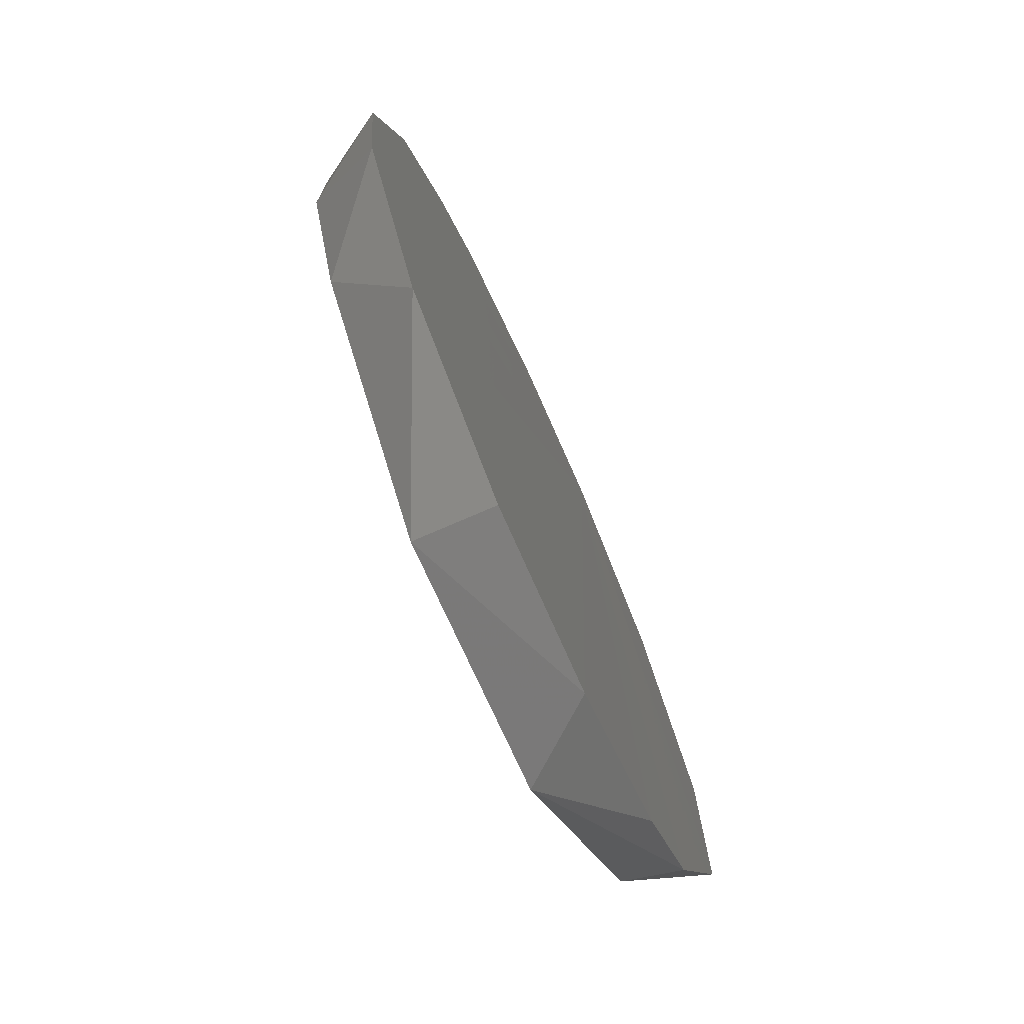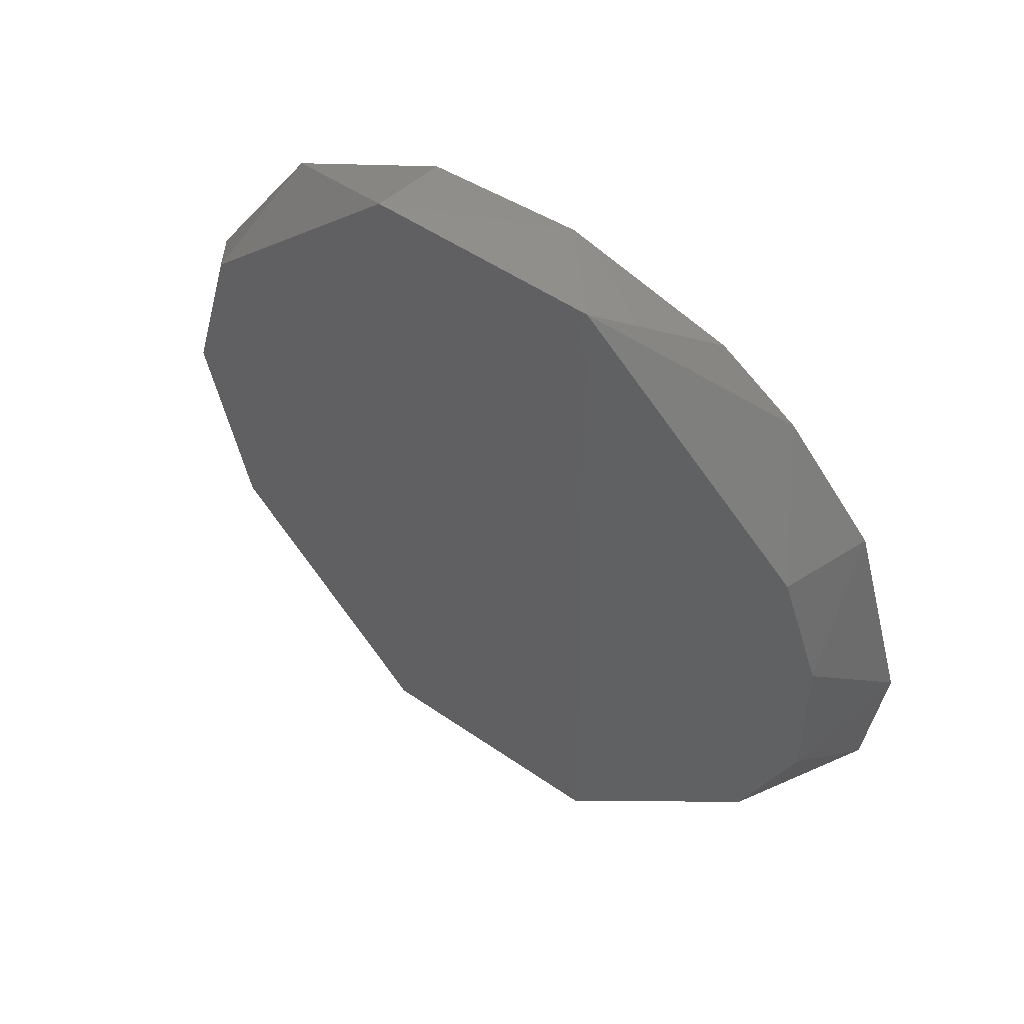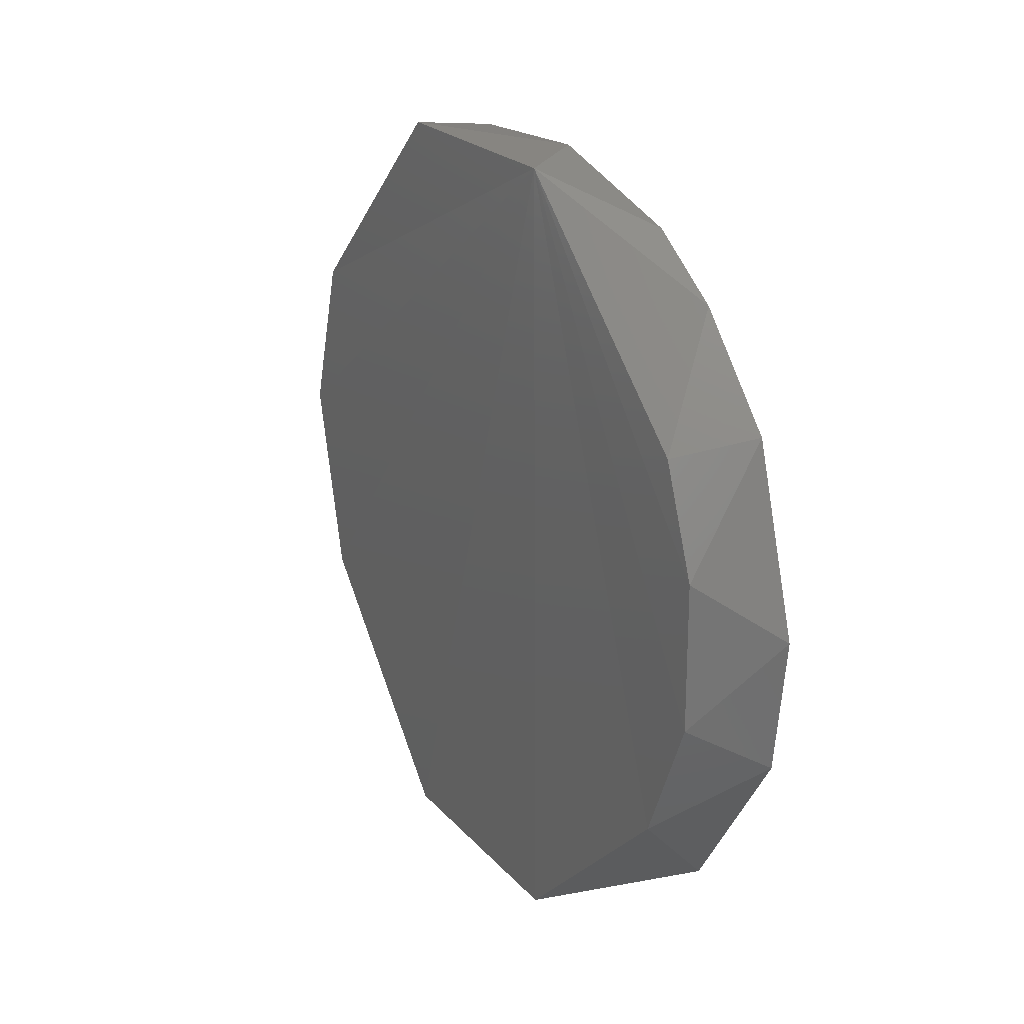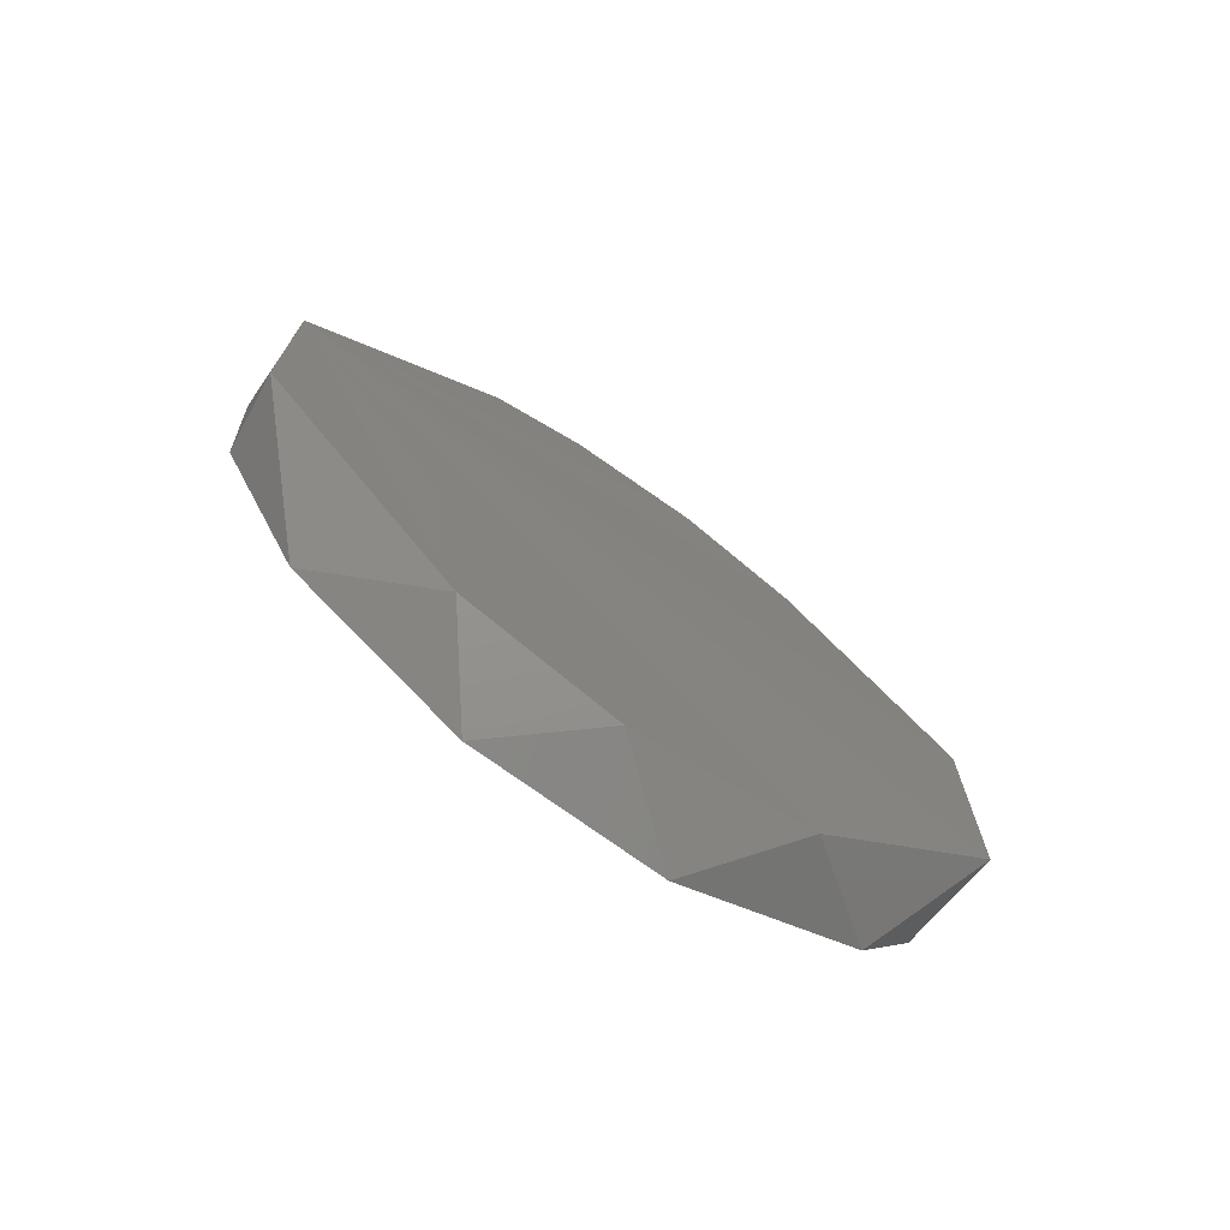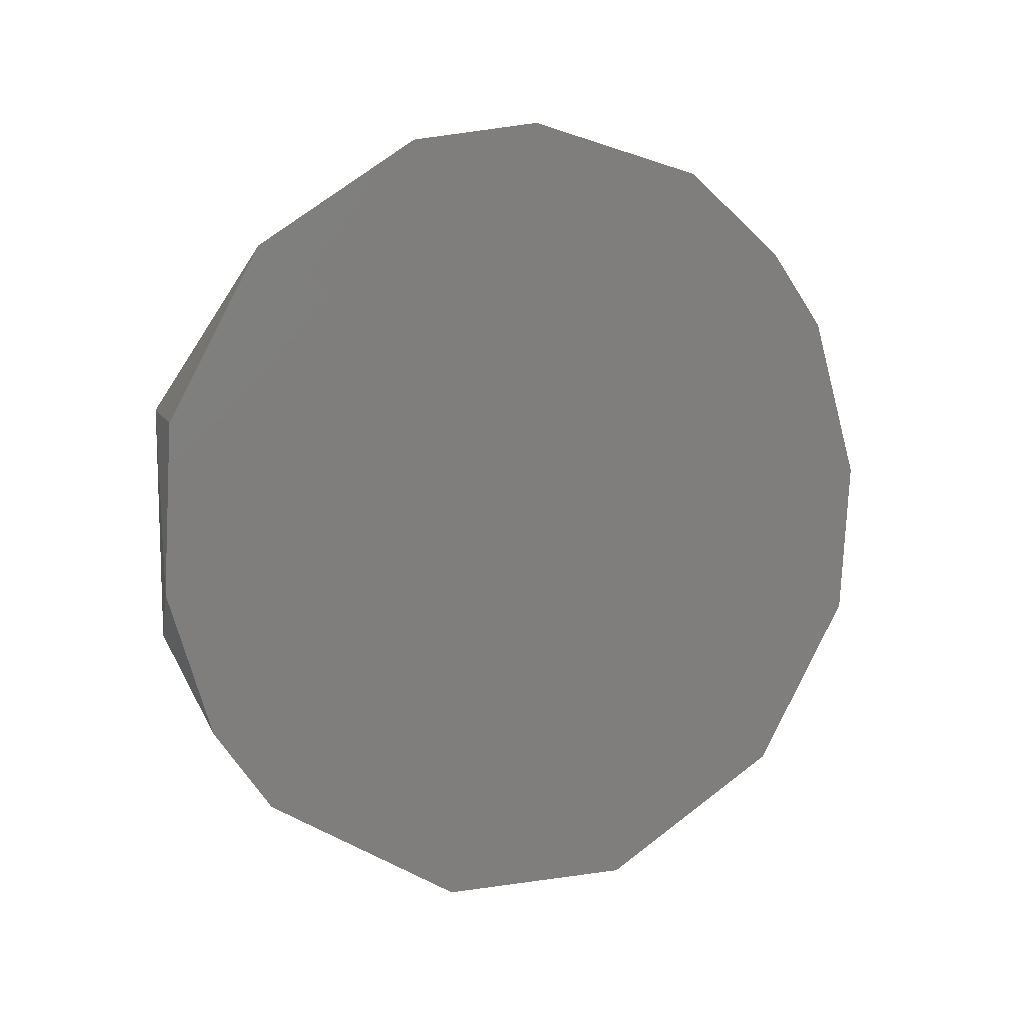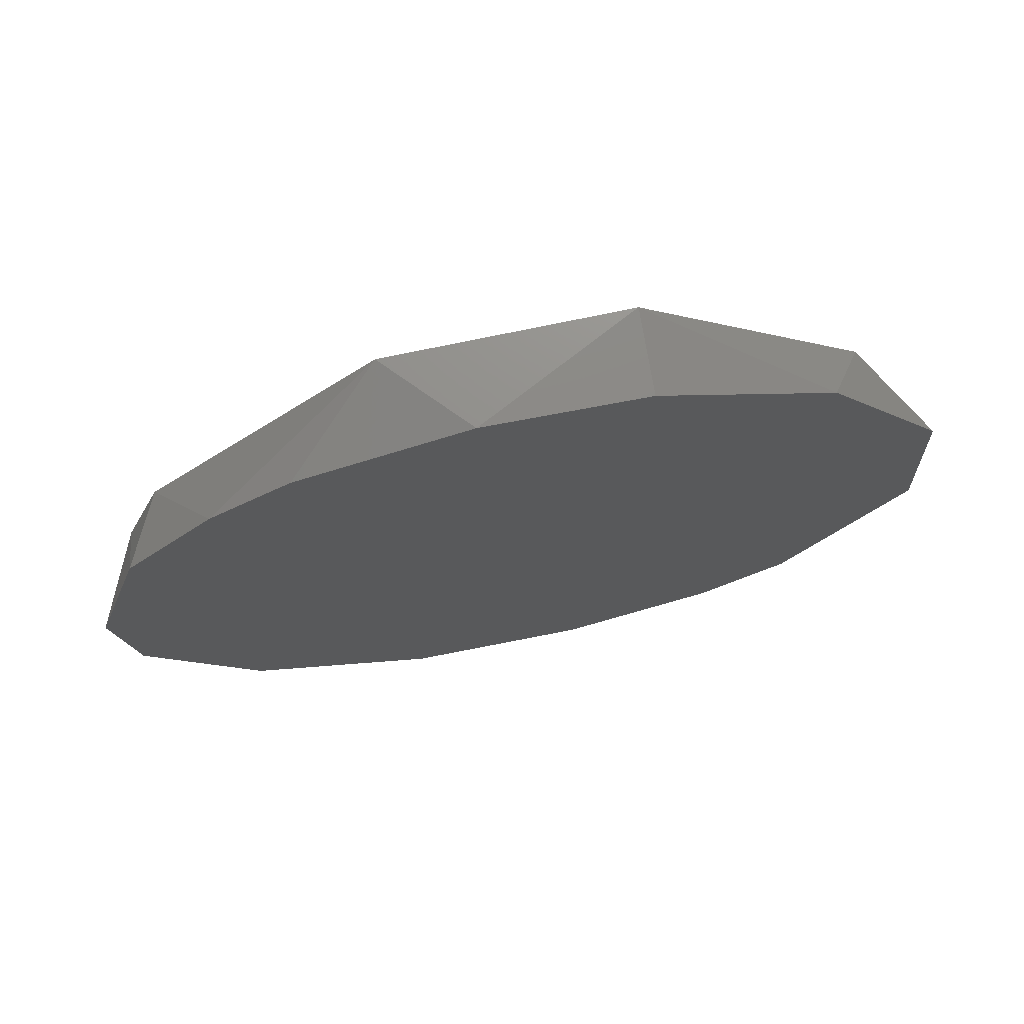
<metadata>
{"format":"stl","ext":"stl","renderer":"f3d","projection":"perspective","resolution":1024,"background":"white","views":[{"elev":-72.6,"azim":24.0,"up":"+Y"},{"elev":50.2,"azim":-52.6,"up":"+Y"},{"elev":22.0,"azim":-29.3,"up":"+Y"},{"elev":-72.2,"azim":-125.2,"up":"+Z"},{"elev":10.9,"azim":77.1,"up":"+Z"},{"elev":72.4,"azim":78.0,"up":"+Y"}]}
</metadata>
<code>
# stl→obj: 26 verts, 48 faces
v 0.7822 -0.1612 0.4011
v 0.7822 -0.1606 0.4129
v 0.7822 -0.1639 0.4253
v 0.7822 -0.1678 0.4312
v 0.7822 -0.175 0.4377
v 0.7822 -0.1881 0.4418
v 0.7822 -0.198 0.4405
v 0.7822 -0.2103 0.4324
v 0.7822 -0.2176 0.4188
v 0.7822 -0.2183 0.405
v 0.7822 -0.2149 0.3933
v 0.7822 -0.2103 0.3867
v 0.7822 -0.1953 0.378
v 0.7822 -0.1809 0.3787
v 0.7822 -0.1678 0.388
v 0.7763 -0.2183 0.419
v 0.7763 -0.1605 0.4183
v 0.7763 -0.1605 0.4009
v 0.7766 -0.1763 0.3839
v 0.7766 -0.1882 0.3803
v 0.7766 -0.2026 0.3839
v 0.7763 -0.2183 0.4002
v 0.7766 -0.2044 0.4341
v 0.7766 -0.1948 0.4383
v 0.7766 -0.1841 0.4383
v 0.7766 -0.1763 0.4353
f 1 2 3
f 1 3 4
f 1 4 5
f 1 5 6
f 1 6 7
f 1 7 8
f 1 8 9
f 1 9 10
f 1 10 11
f 1 11 12
f 1 12 13
f 1 13 14
f 14 15 1
f 8 16 9
f 17 18 19
f 17 19 20
f 17 20 21
f 17 21 22
f 17 22 16
f 17 16 23
f 17 23 24
f 17 24 25
f 25 26 17
f 5 25 6
f 15 14 19
f 15 19 18
f 15 18 1
f 23 16 8
f 7 23 8
f 20 19 14
f 20 14 13
f 20 13 21
f 12 11 22
f 12 22 21
f 12 21 13
f 10 9 16
f 10 16 22
f 10 22 11
f 26 25 5
f 2 1 18
f 2 18 17
f 2 17 3
f 24 23 7
f 24 7 6
f 24 6 25
f 4 17 26
f 4 26 5
f 4 3 17

</code>
